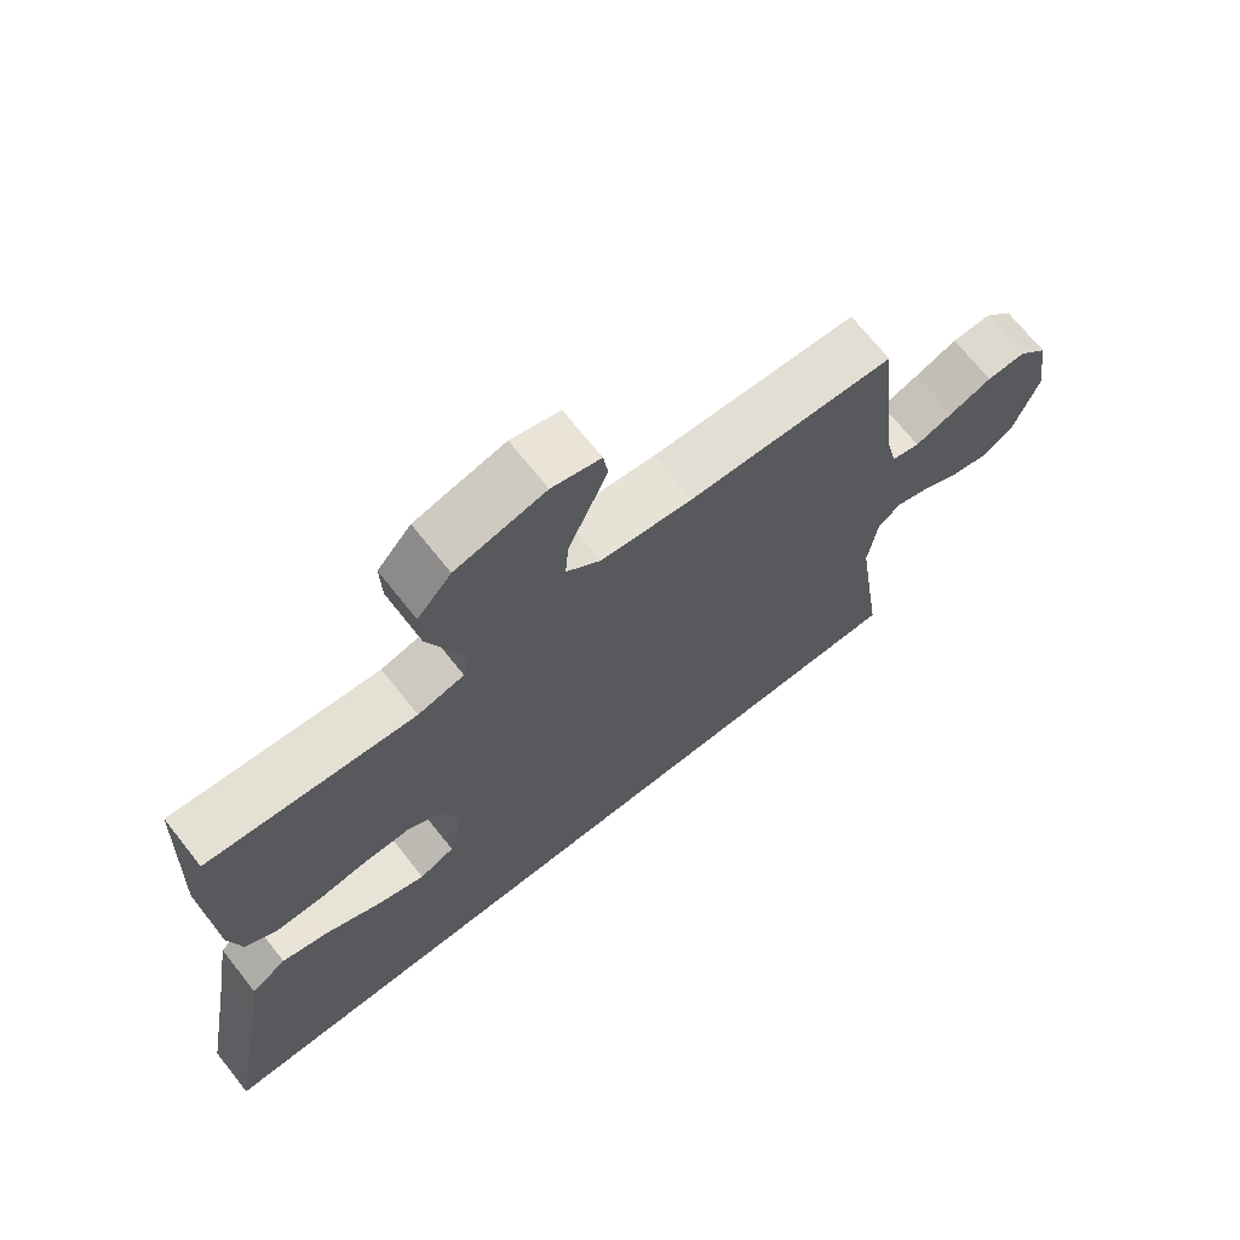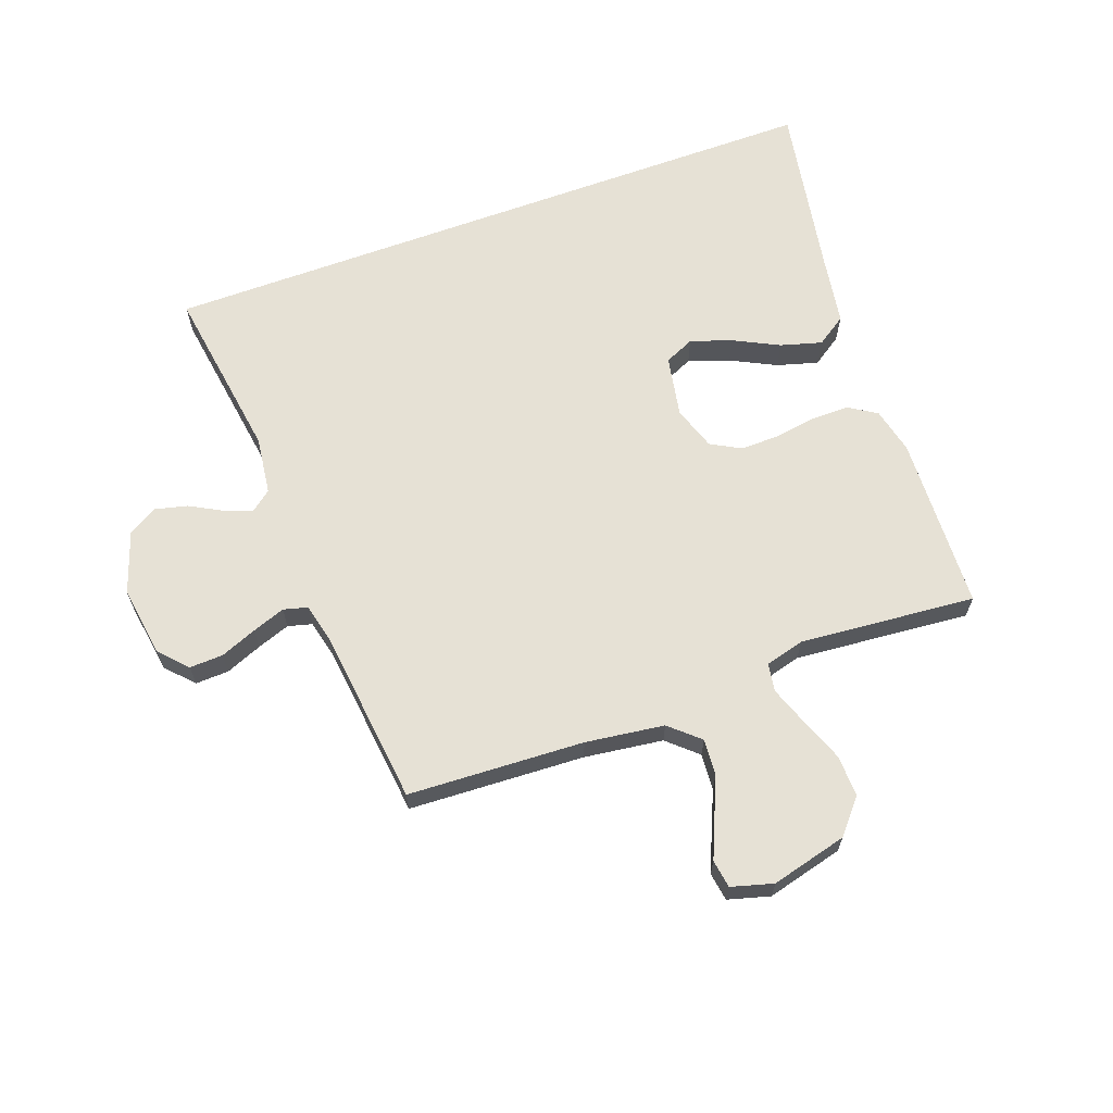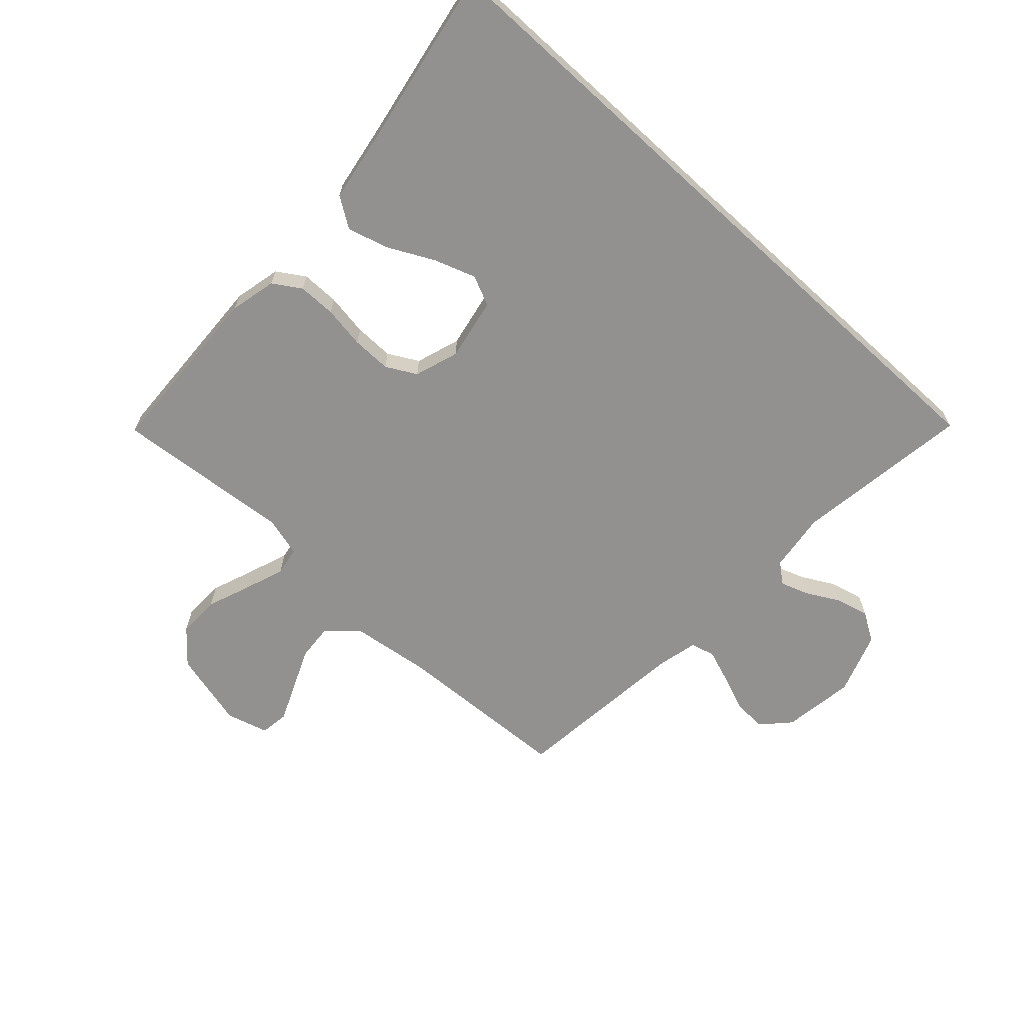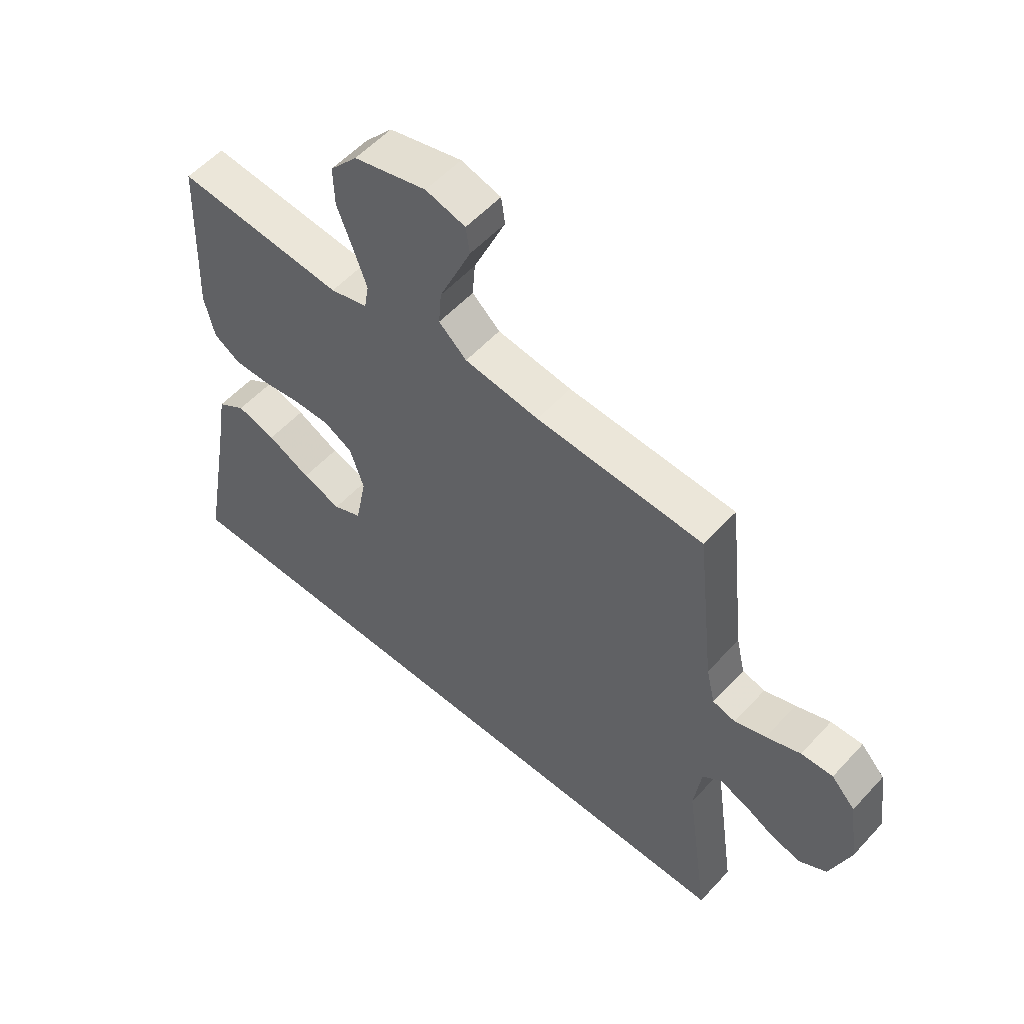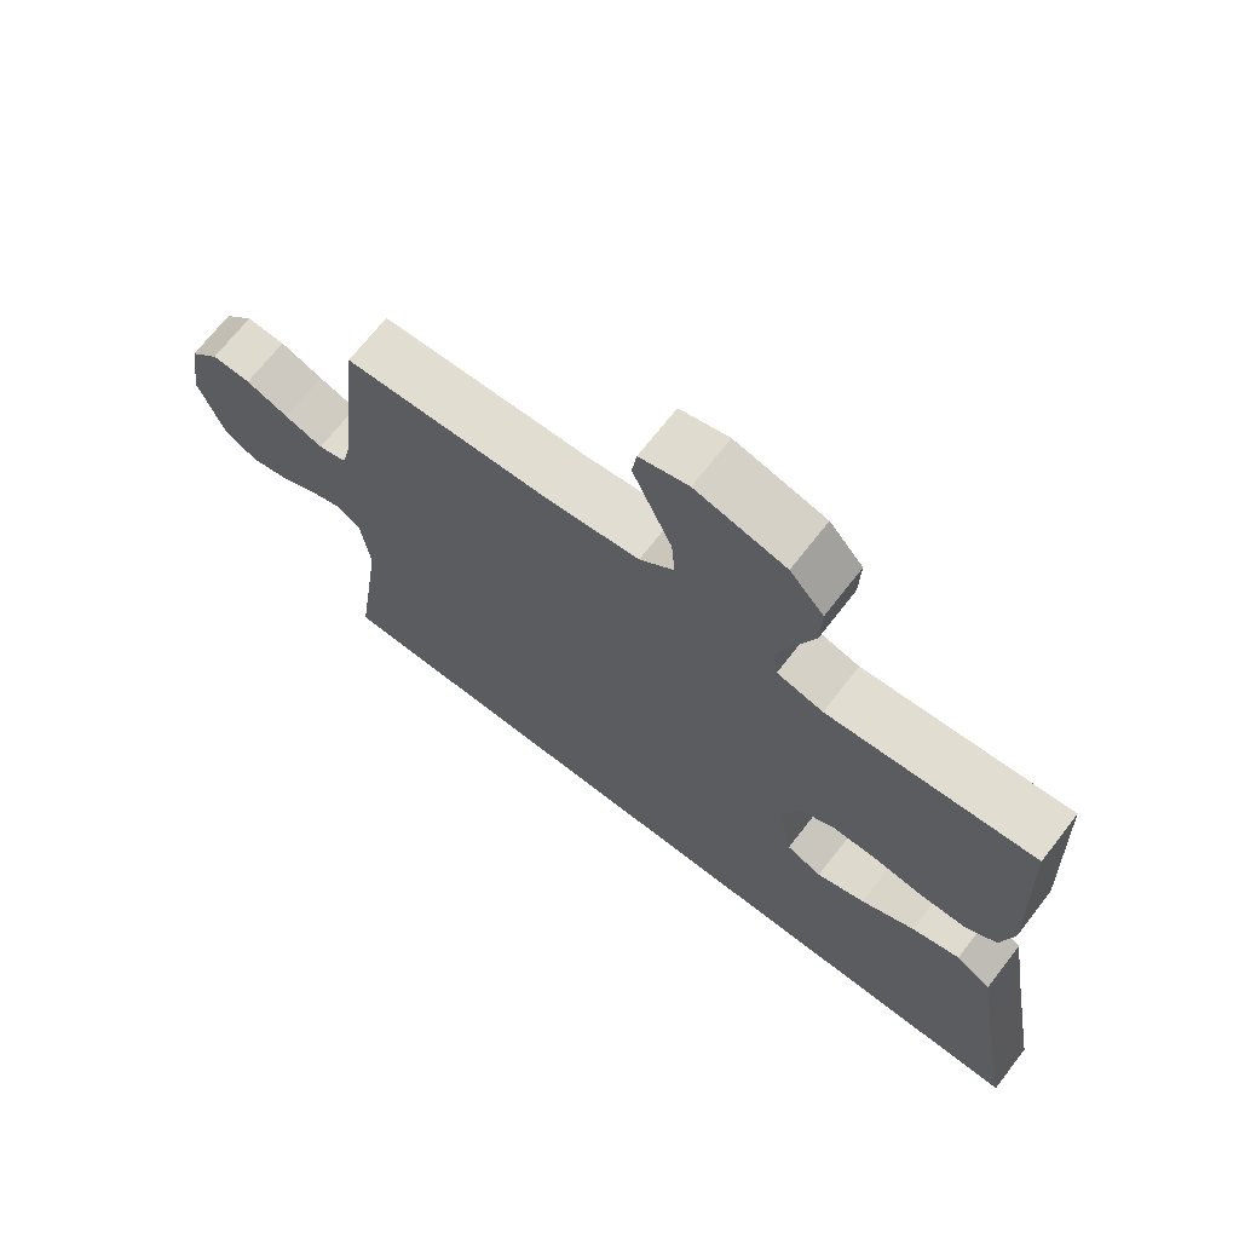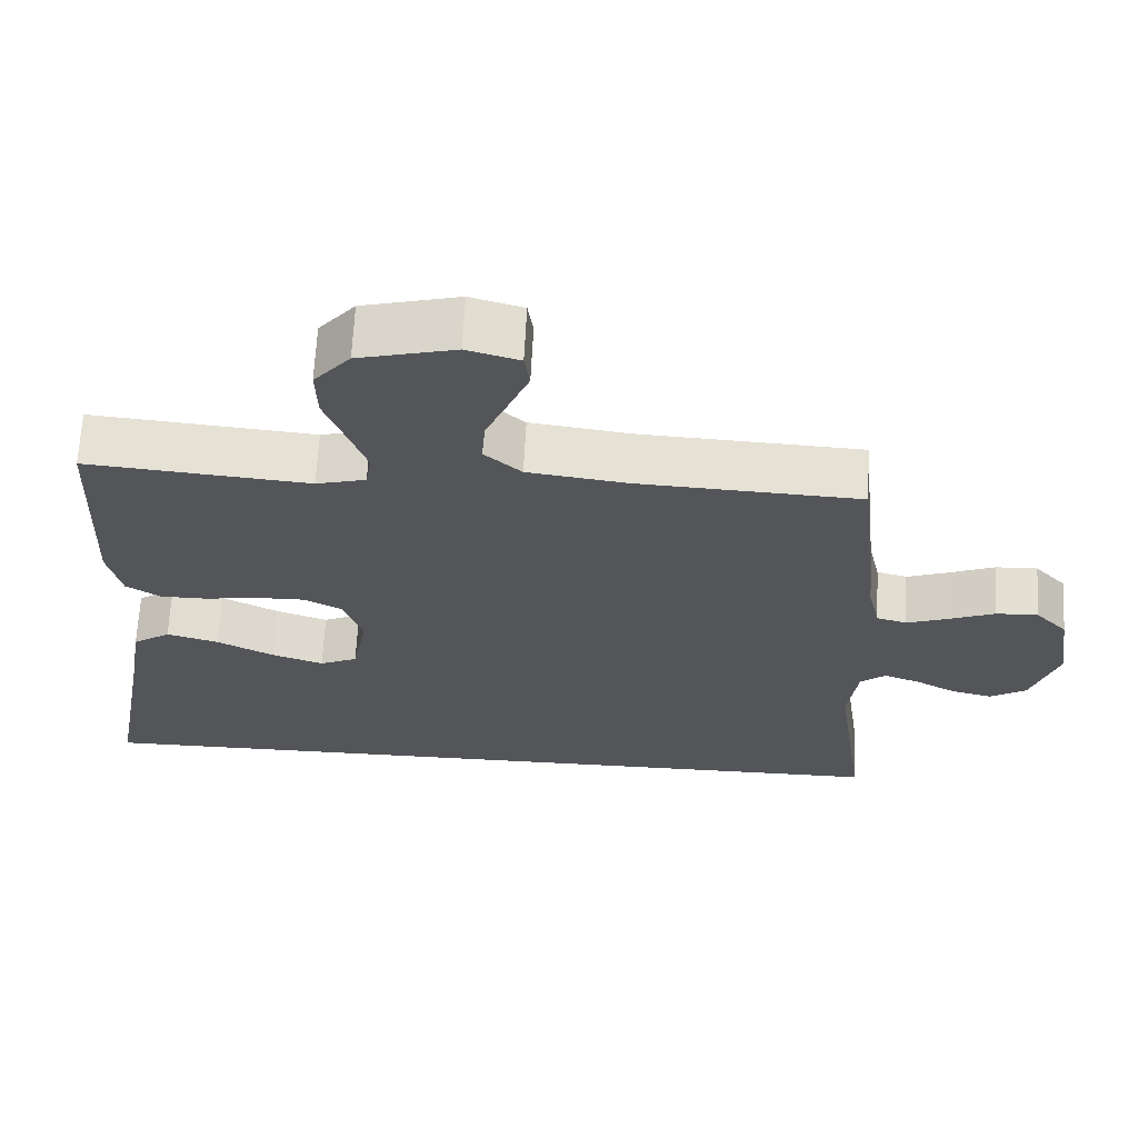
<metadata>
{"format":"obj","ext":"obj","renderer":"f3d","projection":"perspective","resolution":1024,"background":"white","views":[{"elev":69.7,"azim":141.6,"up":"+Z"},{"elev":64.7,"azim":-20.2,"up":"+Y"},{"elev":-66.1,"azim":137.5,"up":"+Y"},{"elev":55.6,"azim":-138.3,"up":"+Z"},{"elev":69.6,"azim":37.9,"up":"+Z"},{"elev":65.5,"azim":-177.1,"up":"+Z"}]}
</metadata>
<code>
v -0.5 0.07 0.5
v -0.2 0.07 0.515
v -0.066 0.07 0.533
v -0.016 0.07 0.578
v -0.021 0.07 0.641
v -0.051 0.07 0.71
v -0.078 0.07 0.773
v -0.071 0.07 0.821
v 0 0.07 0.841
v 0.13 0.07 0.808
v 0.179 0.07 0.751
v 0.177 0.07 0.68
v 0.149 0.07 0.606
v 0.125 0.07 0.539
v 0.133 0.07 0.491
v 0.2 0.07 0.473
v 0.5 0.07 0.5
v 0.513 0.07 0.2
v 0.495 0.07 0.121
v 0.448 0.07 0.091
v 0.384 0.07 0.091
v 0.313 0.07 0.102
v 0.246 0.07 0.103
v 0.195 0.07 0.075
v 0.17 0.07 0
v 0.19 0.07 -0.105
v 0.241 0.07 -0.128
v 0.311 0.07 -0.104
v 0.388 0.07 -0.065
v 0.458 0.07 -0.045
v 0.509 0.07 -0.079
v 0.529 0.07 -0.2
v 0.583 0.07 -0.5
v -0.578 0.07 -0.5
v -0.535 0.07 -0.2
v -0.548 0.07 -0.101
v -0.582 0.07 -0.074
v -0.63 0.07 -0.091
v -0.685 0.07 -0.121
v -0.741 0.07 -0.135
v -0.79 0.07 -0.105
v -0.826 0.07 0
v -0.808 0.07 0.121
v -0.765 0.07 0.167
v -0.708 0.07 0.165
v -0.646 0.07 0.14
v -0.59 0.07 0.12
v -0.549 0.07 0.131
v -0.533 0.07 0.2
v -0.5 0 0.5
v -0.2 0 0.515
v -0.066 0 0.533
v -0.016 0 0.578
v -0.021 0 0.641
v -0.051 0 0.71
v -0.078 0 0.773
v -0.071 0 0.821
v 0 0 0.841
v 0.13 0 0.808
v 0.179 0 0.751
v 0.177 0 0.68
v 0.149 0 0.606
v 0.125 0 0.539
v 0.133 0 0.491
v 0.2 0 0.473
v 0.5 0 0.5
v 0.513 0 0.2
v 0.495 0 0.121
v 0.448 0 0.091
v 0.384 0 0.091
v 0.313 0 0.102
v 0.246 0 0.103
v 0.195 0 0.075
v 0.17 0 0
v 0.19 0 -0.105
v 0.241 0 -0.128
v 0.311 0 -0.104
v 0.388 0 -0.065
v 0.458 0 -0.045
v 0.509 0 -0.079
v 0.529 0 -0.2
v 0.583 0 -0.5
v -0.578 0 -0.5
v -0.535 0 -0.2
v -0.548 0 -0.101
v -0.582 0 -0.074
v -0.63 0 -0.091
v -0.685 0 -0.121
v -0.741 0 -0.135
v -0.79 0 -0.105
v -0.826 0 0
v -0.808 0 0.121
v -0.765 0 0.167
v -0.708 0 0.165
v -0.646 0 0.14
v -0.59 0 0.12
v -0.549 0 0.131
v -0.533 0 0.2
f 43 44 45 46
f 43 46 47
f 42 43 47
f 41 42 47 48
f 38 39 40 41
f 37 38 41 48
f 32 33 34 35
f 32 35 36
f 28 29 30 31
f 27 28 31 32
f 19 20 21 22
f 19 22 23
f 16 17 18 19
f 15 16 19 23
f 10 11 12 13
f 10 13 14
f 9 10 14
f 8 9 14 15
f 5 6 7 8
f 49 1 2
f 49 2 3
f 48 49 3
f 37 48 3
f 27 32 36 37
f 26 27 37
f 25 26 37 3
f 24 25 3 4
f 23 24 4 5
f 5 8 15 23
f 95 94 93 92
f 96 95 92
f 96 92 91
f 97 96 91 90
f 90 89 88 87
f 97 90 87 86
f 84 83 82 81
f 85 84 81
f 80 79 78 77
f 81 80 77 76
f 71 70 69 68
f 72 71 68
f 68 67 66 65
f 72 68 65 64
f 62 61 60 59
f 63 62 59
f 63 59 58
f 64 63 58 57
f 57 56 55 54
f 51 50 98
f 52 51 98
f 52 98 97
f 52 97 86
f 86 85 81 76
f 86 76 75
f 52 86 75 74
f 53 52 74 73
f 54 53 73 72
f 72 64 57 54
f 1 50 51 2
f 2 51 52 3
f 3 52 53 4
f 4 53 54 5
f 5 54 55 6
f 6 55 56 7
f 7 56 57 8
f 8 57 58 9
f 9 58 59 10
f 10 59 60 11
f 11 60 61 12
f 12 61 62 13
f 13 62 63 14
f 14 63 64 15
f 15 64 65 16
f 16 65 66 17
f 17 66 67 18
f 18 67 68 19
f 19 68 69 20
f 20 69 70 21
f 21 70 71 22
f 22 71 72 23
f 23 72 73 24
f 24 73 74 25
f 25 74 75 26
f 26 75 76 27
f 27 76 77 28
f 28 77 78 29
f 29 78 79 30
f 30 79 80 31
f 31 80 81 32
f 32 81 82 33
f 33 82 83 34
f 34 83 84 35
f 35 84 85 36
f 36 85 86 37
f 37 86 87 38
f 38 87 88 39
f 39 88 89 40
f 40 89 90 41
f 41 90 91 42
f 42 91 92 43
f 43 92 93 44
f 44 93 94 45
f 45 94 95 46
f 46 95 96 47
f 47 96 97 48
f 48 97 98 49
f 49 98 50 1

</code>
